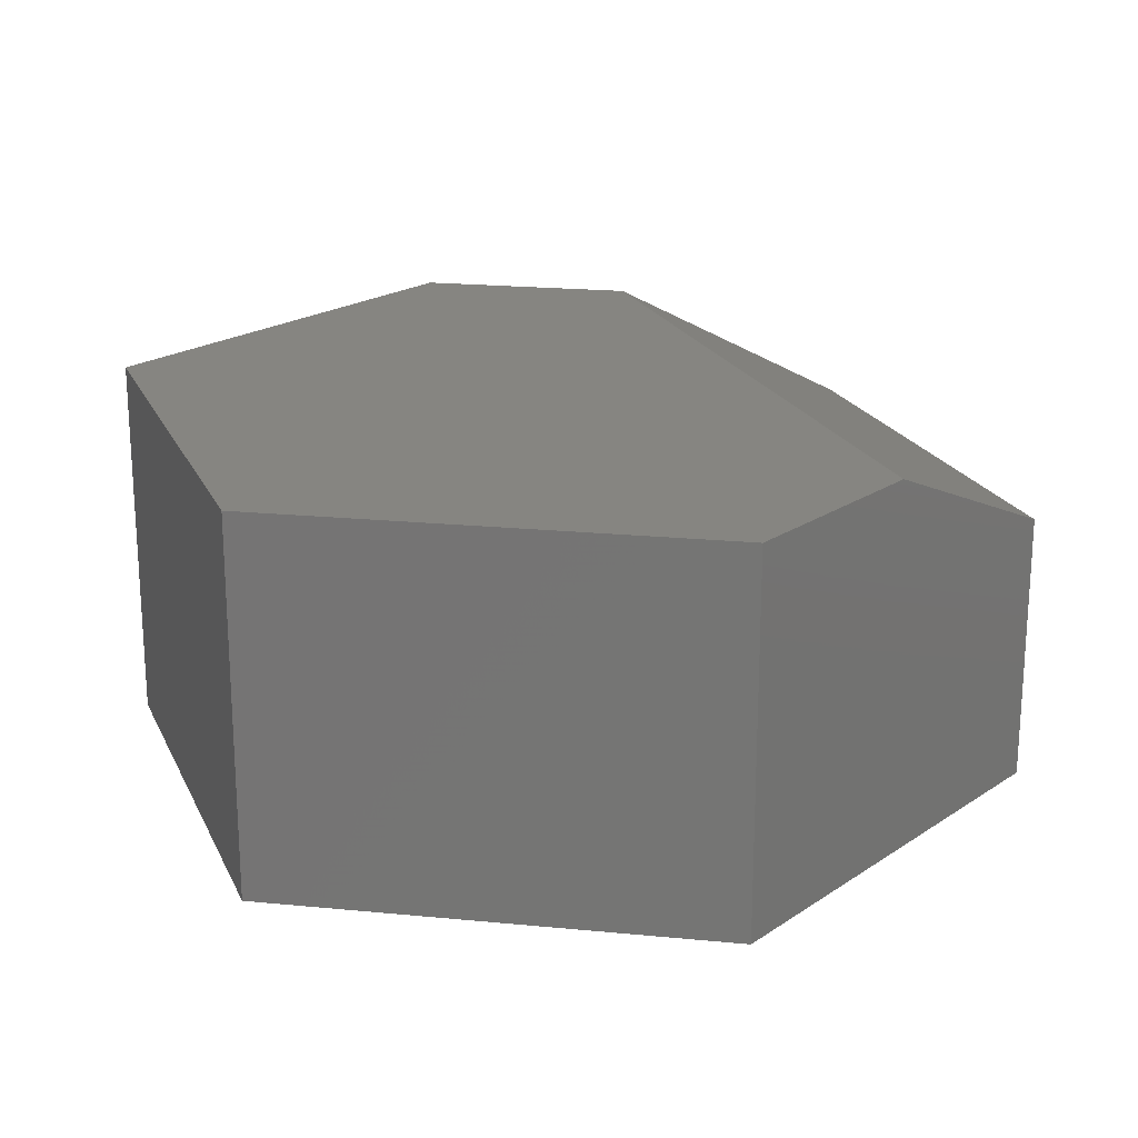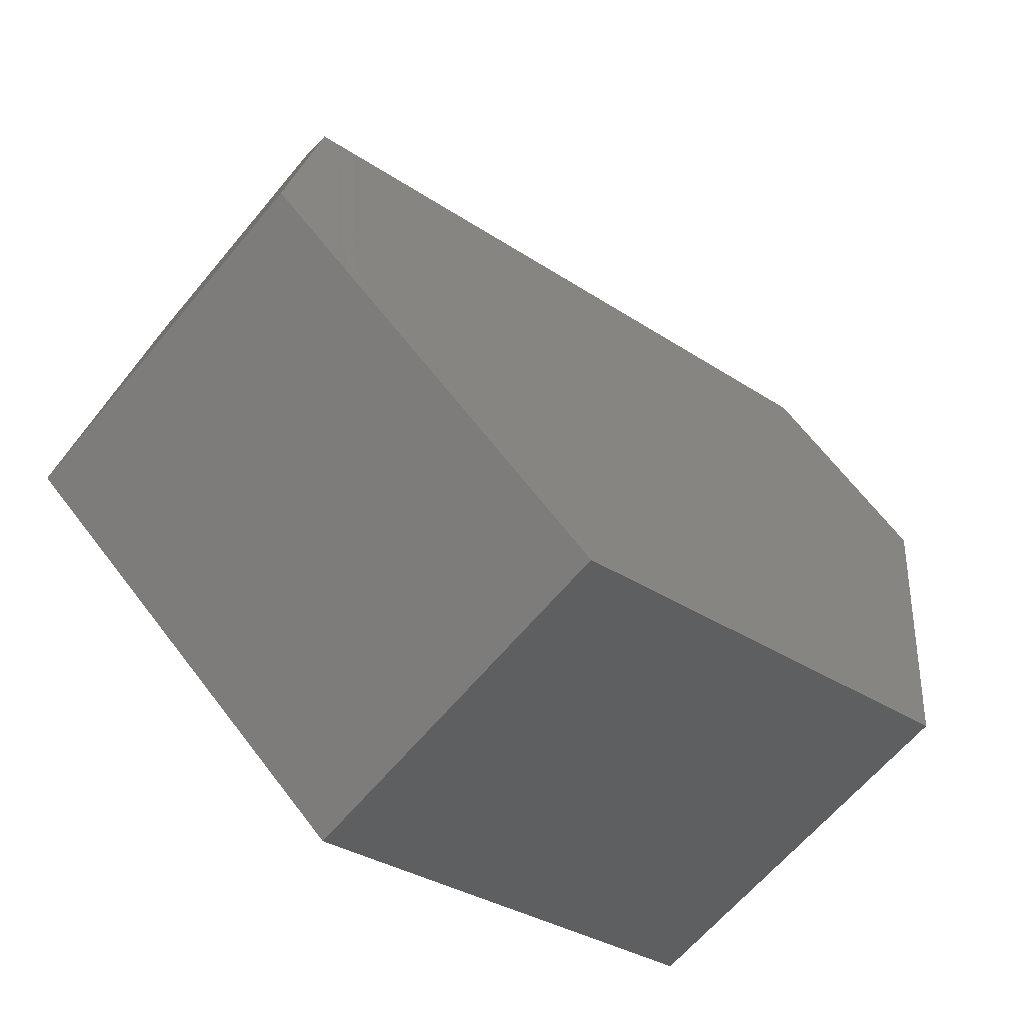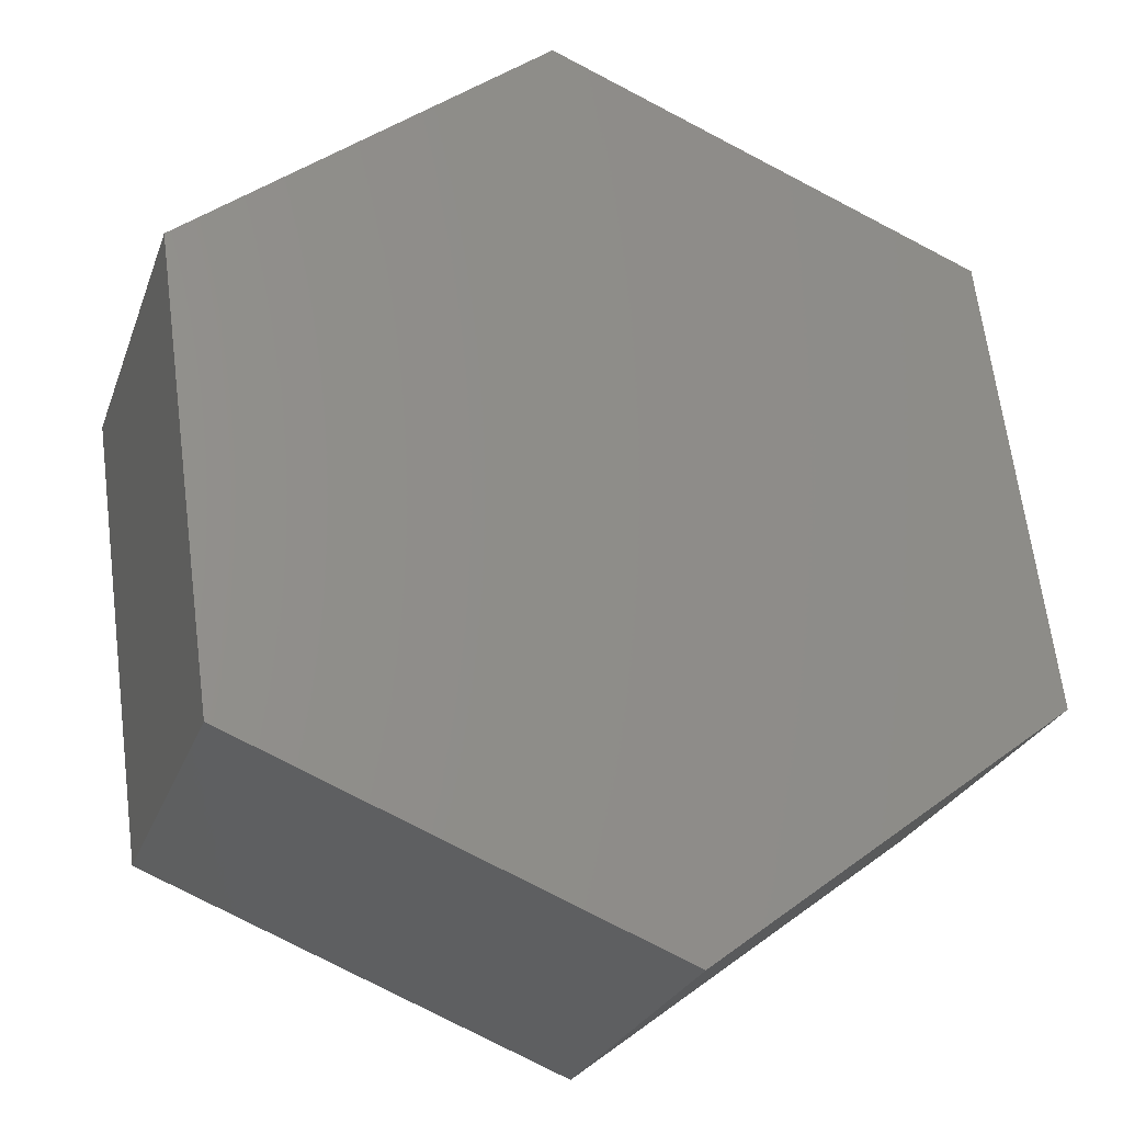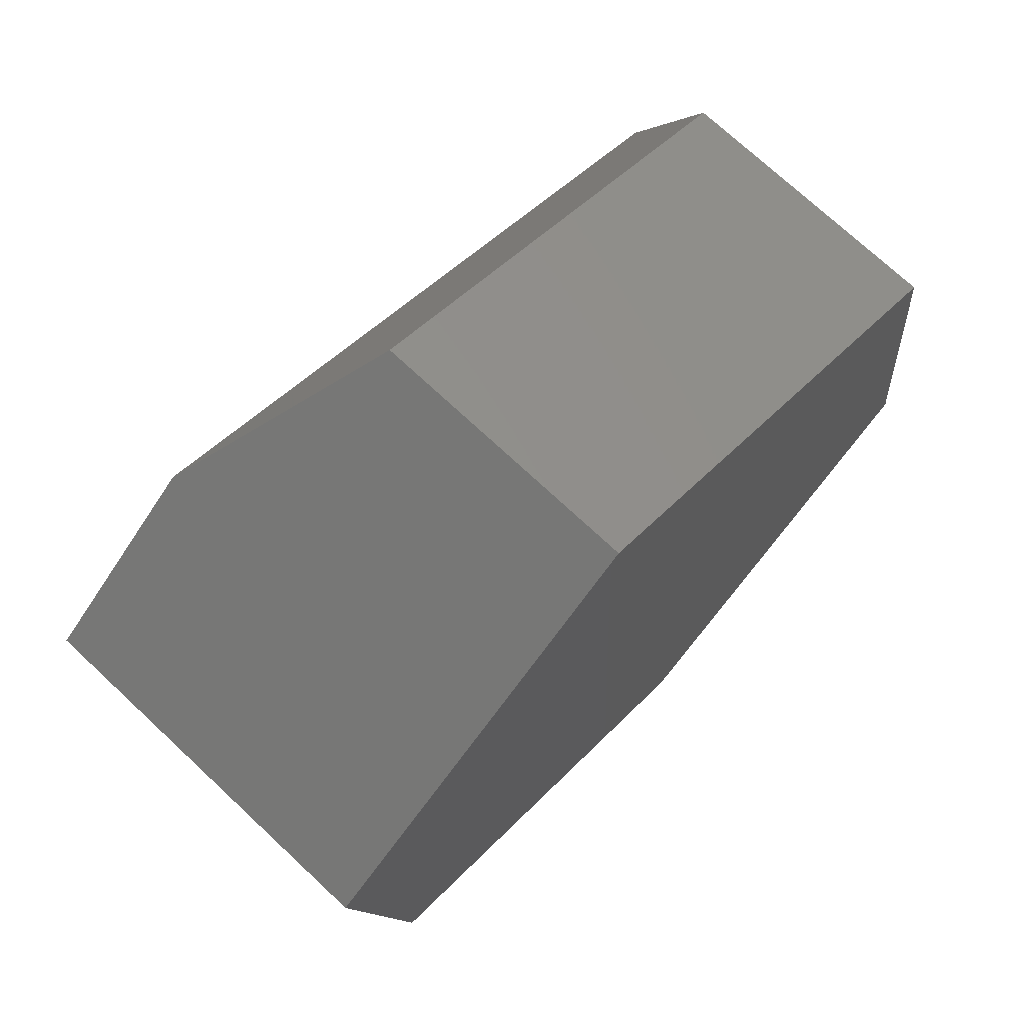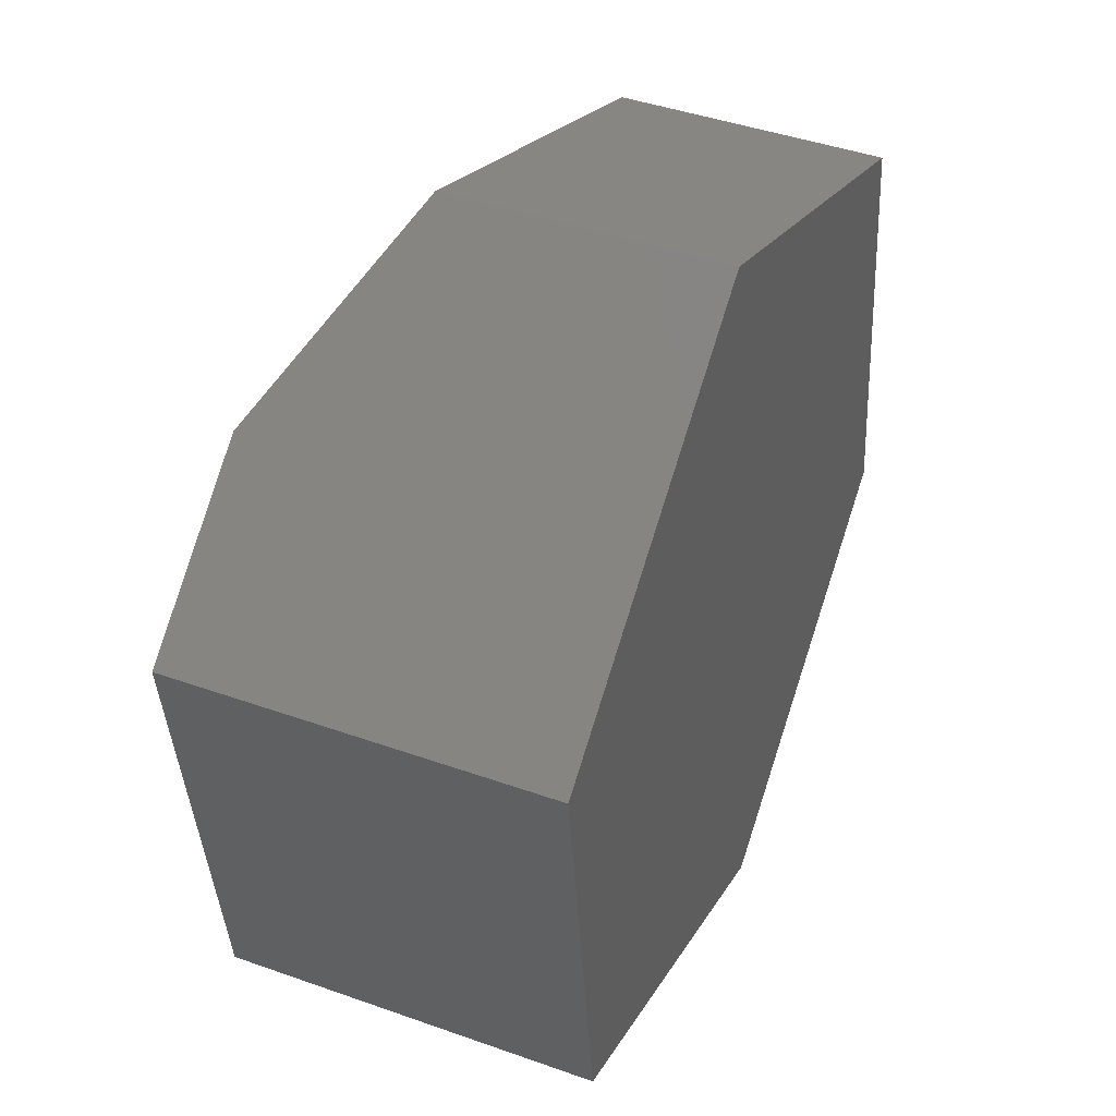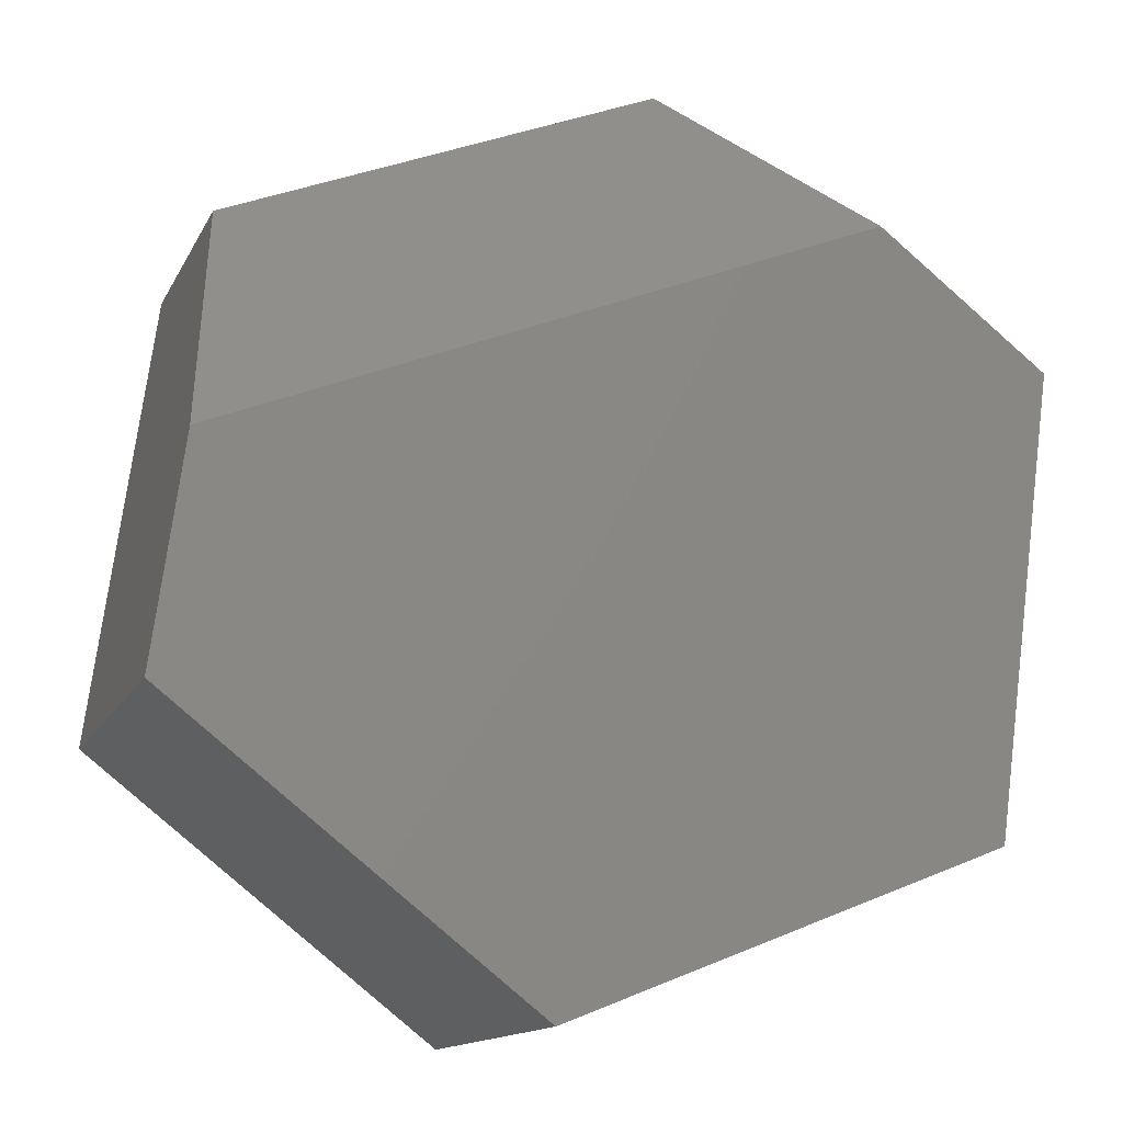
<metadata>
{"format":"stl","ext":"stl","renderer":"f3d","projection":"perspective","resolution":1024,"background":"white","views":[{"elev":20.8,"azim":-87.9,"up":"+Y"},{"elev":-62.8,"azim":140.5,"up":"+Z"},{"elev":-25.7,"azim":-17.3,"up":"+Z"},{"elev":72.8,"azim":-46.9,"up":"+Z"},{"elev":43.6,"azim":-67.3,"up":"+Z"},{"elev":-13.7,"azim":161.6,"up":"+Z"}]}
</metadata>
<code>
# stl→obj: 14 verts, 24 faces
v -0.5411 7.487e-18 -0.4001
v -0.703 -6.925e-18 -0.336
v -0.4062 2.826e-17 -0.2956
v -0.6635 9.721e-18 -0.1152
v -0.4177 3.161e-17 -0.2125
v -0.7266 0 -0.1641
v -0.7266 -0.1406 -0.1641
v -0.5917 -0.1406 -0.05954
v -0.5917 -0.03906 -0.05954
v -0.4299 -0.1406 -0.1236
v -0.4299 -0.03906 -0.1236
v -0.4062 -0.1406 -0.2956
v -0.703 -0.1406 -0.336
v -0.5411 -0.1406 -0.4001
f 1 2 3
f 4 5 6
f 6 5 3
f 6 3 2
f 6 7 4
f 4 7 8
f 4 8 9
f 10 11 8
f 8 11 9
f 12 3 10
f 10 3 5
f 10 5 11
f 11 5 9
f 9 5 4
f 7 10 8
f 10 7 12
f 12 7 13
f 12 13 14
f 14 1 12
f 12 1 3
f 13 2 14
f 14 2 1
f 7 6 13
f 13 6 2

</code>
